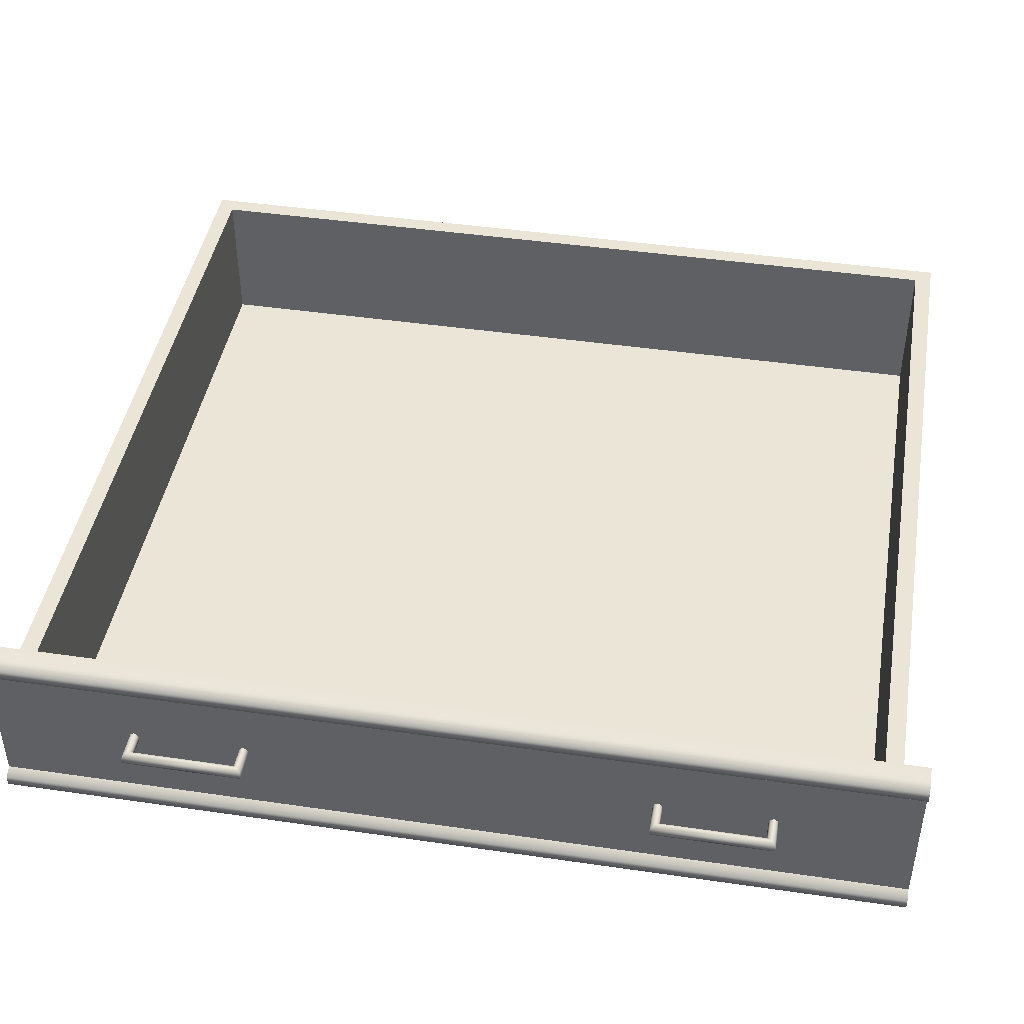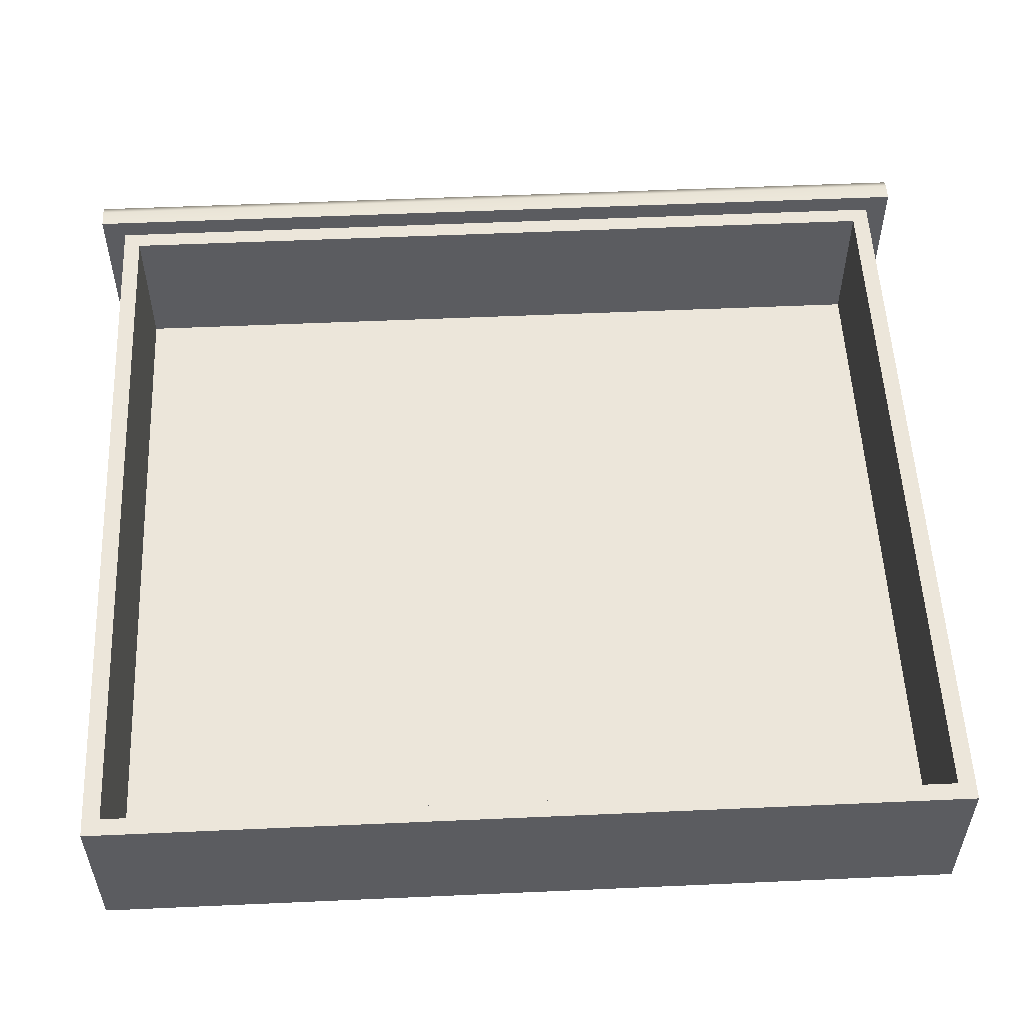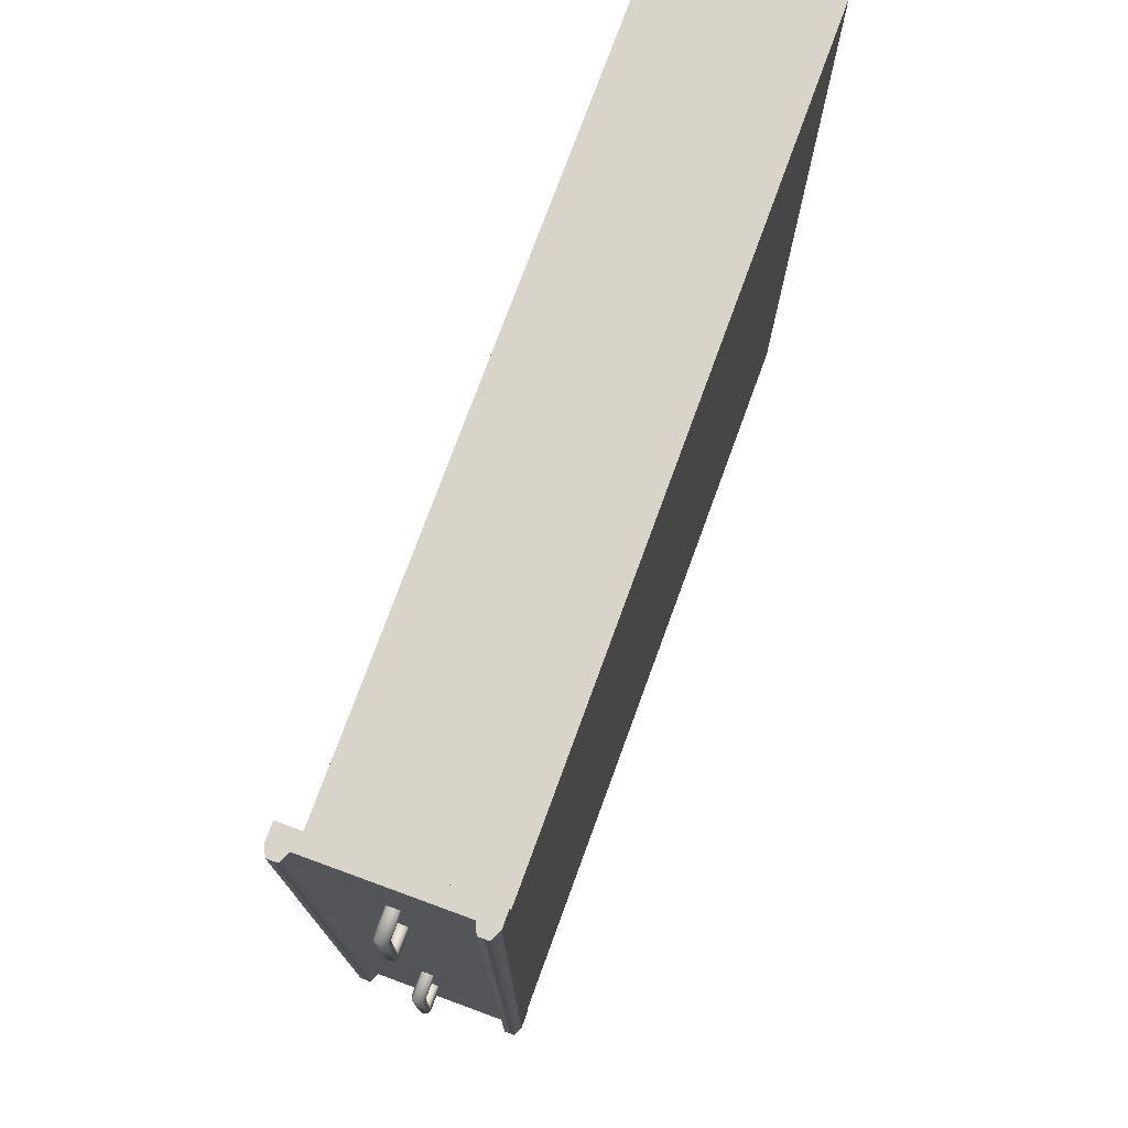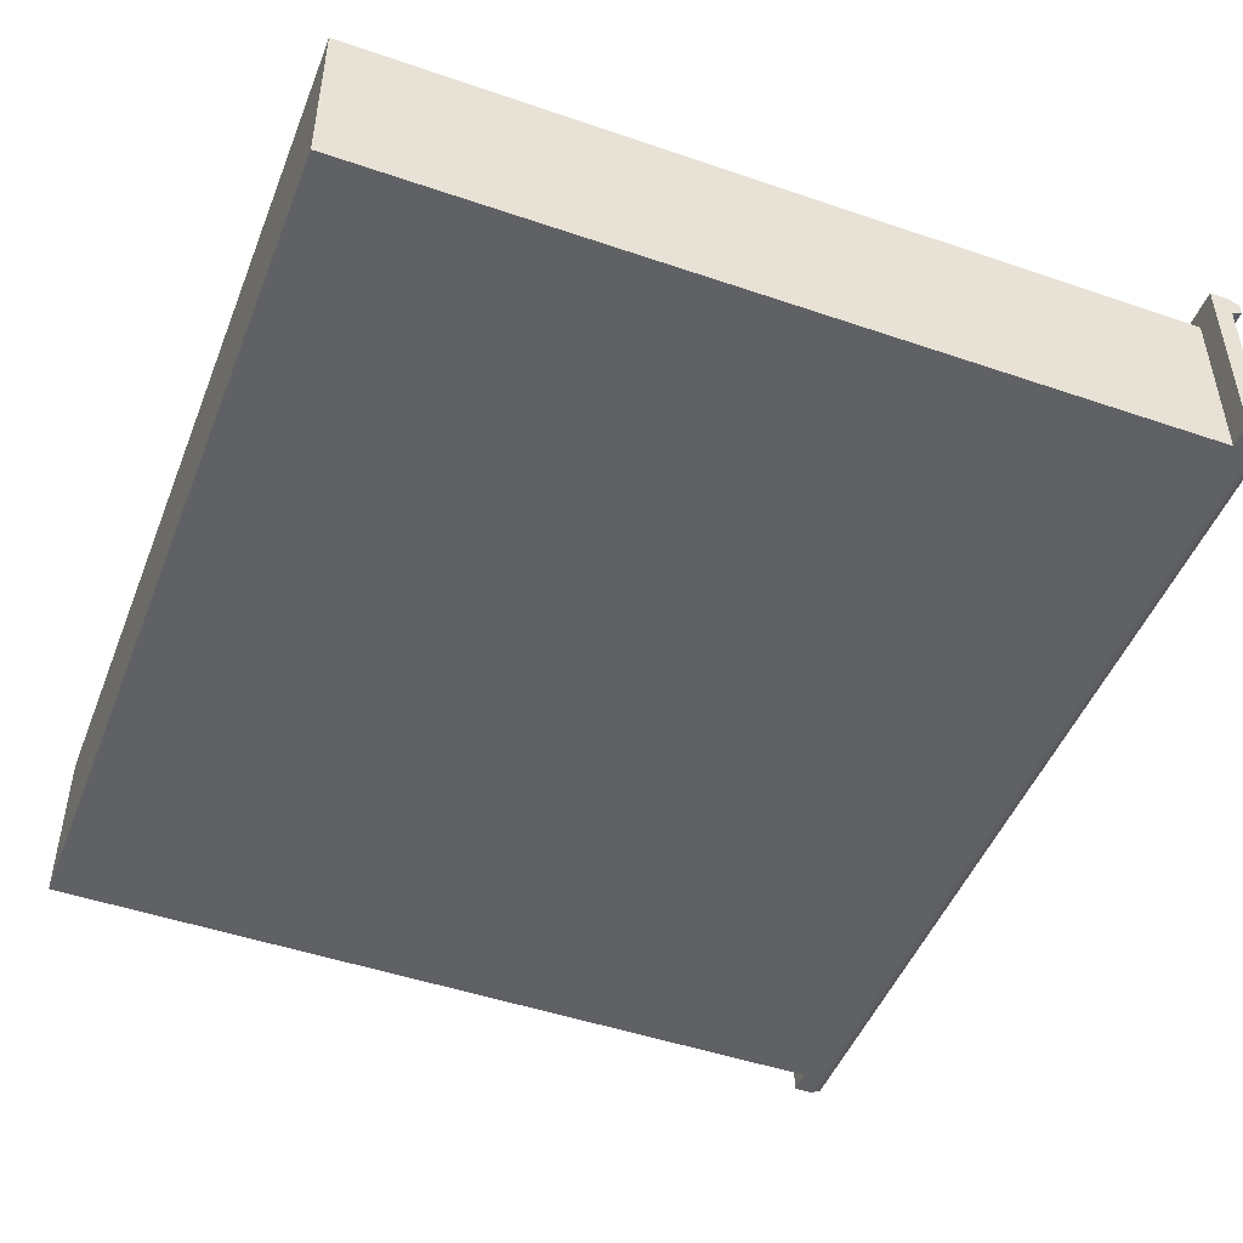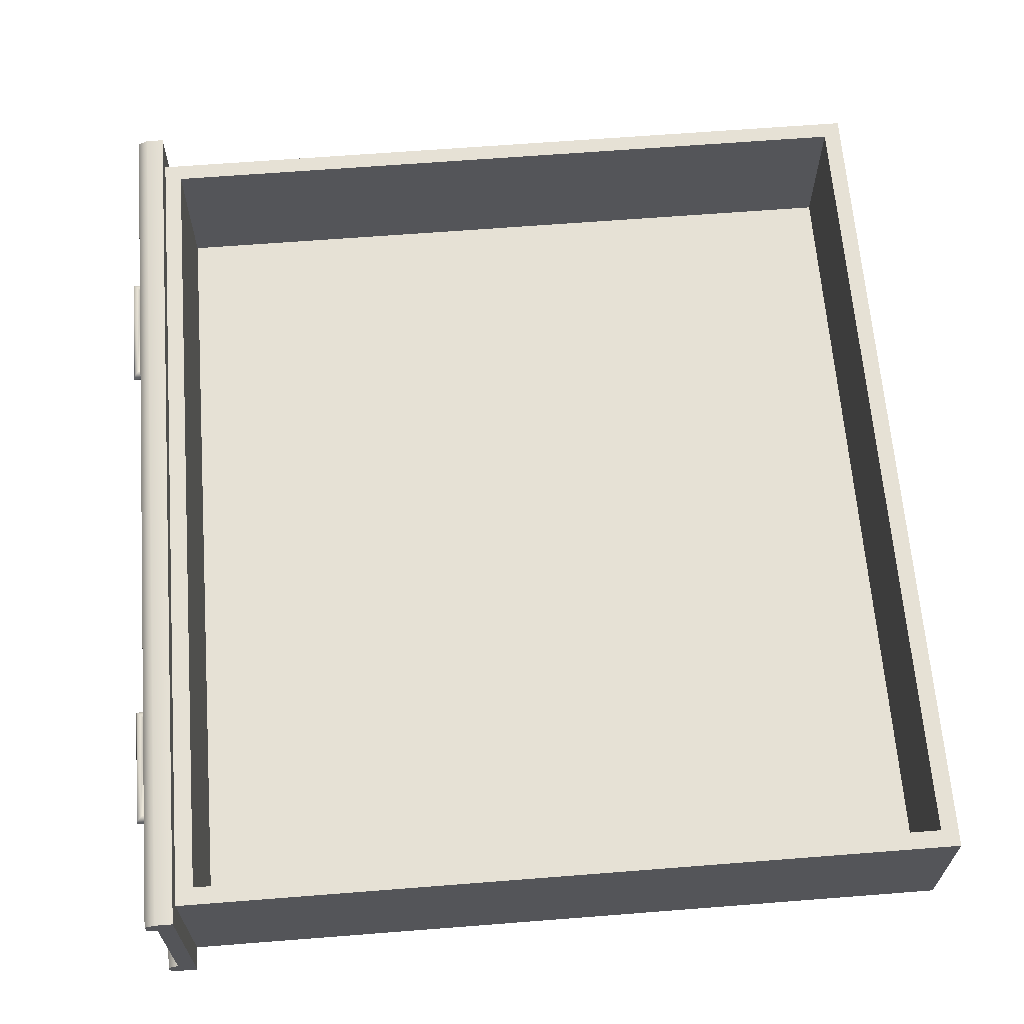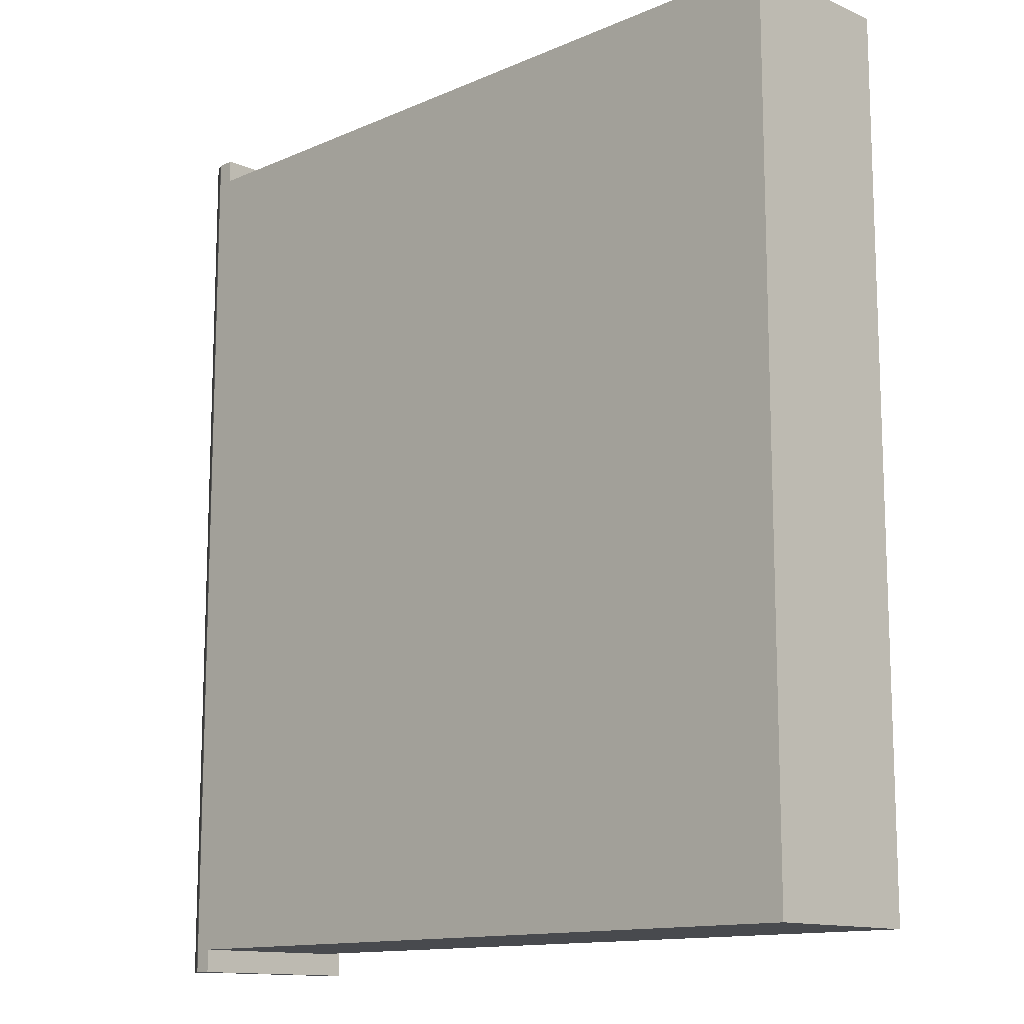
<metadata>
{"format":"obj","ext":"obj","renderer":"f3d","projection":"perspective","resolution":1024,"background":"white","views":[{"elev":44.0,"azim":-80.3,"up":"+Y"},{"elev":54.5,"azim":87.3,"up":"+Y"},{"elev":75.5,"azim":-69.9,"up":"+Z"},{"elev":-48.1,"azim":159.0,"up":"+Y"},{"elev":64.8,"azim":-4.5,"up":"+Y"},{"elev":-12.9,"azim":45.0,"up":"+Z"}]}
</metadata>
<code>
v  -39.24 1.974 34.59
v  -39.24 1.974 34.65
v  -39.24 2.005 34.65
v  -39.24 2.005 34.59
v  -39.21 2.489 34.65
v  -39.16 2.489 34.65
v  -39.16 2.489 34.59
v  -39.21 2.489 34.59
v  -39.16 2.018 34.65
v  -39.16 1.96 34.65
v  -39.16 1.96 34.59
v  -39.16 2.018 34.59
v  -39.21 1.96 34.59
v  -39.21 1.96 34.65
v  -39.21 2.018 34.65
v  -39.16 1.96 32.03
v  -39.21 1.96 32.03
v  -39.21 2.018 32.03
v  -39.16 2.018 32.03
v  -39.16 2.432 32.03
v  -39.21 2.432 32.03
v  -39.21 2.489 32.03
v  -39.16 2.489 32.03
v  -39.16 2.432 34.65
v  -39.16 2.432 34.59
v  -39.21 2.432 34.65
v  -39.24 2.476 34.59
v  -39.24 2.445 34.59
v  -39.24 2.445 34.65
v  -39.24 2.476 34.65
v  -39.21 2.018 34.59
v  -39.21 2.432 34.59
v  -39.24 1.974 32.03
v  -39.24 2.005 32.03
v  -39.24 2.445 32.03
v  -39.24 2.476 32.03
v  -39.21 2.018 32.1
v  -39.21 2.432 32.1
v  -39.24 2.005 32.1
v  -39.24 1.974 32.1
v  -39.21 1.96 32.1
v  -39.16 1.96 32.1
v  -39.16 2.018 32.1
v  -39.16 2.432 32.1
v  -39.16 2.489 32.1
v  -39.21 2.489 32.1
v  -39.24 2.476 32.1
v  -39.24 2.445 32.1
v  -36.93 1.96 34.59
v  -36.93 1.96 32.1
v  -36.93 2.018 32.1
v  -36.93 2.018 34.59
v  -36.93 2.432 32.1
v  -36.93 2.432 34.59
v  -36.98 2.006 34.54
v  -36.98 2.006 32.15
v  -39.11 2.006 32.15
v  -39.11 2.006 34.54
v  -39.11 2.432 32.15
v  -39.11 2.432 34.54
v  -36.98 2.432 34.54
v  -36.98 2.432 32.15
v  -39.27 2.242 33.95
v  -39.27 2.228 33.95
v  -39.2 2.228 33.95
v  -39.2 2.242 33.95
v  -39.27 2.242 34.25
v  -39.27 2.228 34.24
v  -39.2 2.242 34.25
v  -39.2 2.228 34.24
v  -39.28 2.248 33.94
v  -39.2 2.248 33.94
v  -39.28 2.248 34.26
v  -39.2 2.248 34.26
v  -39.29 2.242 33.93
v  -39.2 2.242 33.93
v  -39.29 2.242 34.27
v  -39.2 2.242 34.27
v  -39.3 2.228 33.92
v  -39.2 2.228 33.92
v  -39.3 2.228 34.27
v  -39.2 2.228 34.27
v  -39.29 2.214 33.93
v  -39.2 2.214 33.93
v  -39.29 2.214 34.27
v  -39.2 2.214 34.27
v  -39.2 2.208 33.94
v  -39.28 2.208 33.94
v  -39.28 2.208 34.26
v  -39.2 2.208 34.26
v  -39.2 2.214 33.95
v  -39.27 2.214 33.95
v  -39.27 2.214 34.25
v  -39.2 2.214 34.25
v  -39.27 2.242 32.45
v  -39.27 2.228 32.45
v  -39.2 2.228 32.45
v  -39.2 2.242 32.45
v  -39.27 2.242 32.75
v  -39.27 2.228 32.75
v  -39.2 2.242 32.75
v  -39.2 2.228 32.75
v  -39.28 2.248 32.44
v  -39.2 2.248 32.44
v  -39.28 2.248 32.76
v  -39.2 2.248 32.76
v  -39.29 2.242 32.43
v  -39.2 2.242 32.43
v  -39.29 2.242 32.77
v  -39.2 2.242 32.77
v  -39.3 2.228 32.43
v  -39.2 2.228 32.43
v  -39.3 2.228 32.77
v  -39.2 2.228 32.77
v  -39.29 2.214 32.43
v  -39.2 2.214 32.43
v  -39.29 2.214 32.77
v  -39.2 2.214 32.77
v  -39.2 2.208 32.44
v  -39.28 2.208 32.44
v  -39.28 2.208 32.76
v  -39.2 2.208 32.76
v  -39.2 2.214 32.45
v  -39.27 2.214 32.45
v  -39.27 2.214 32.75
v  -39.2 2.214 32.75
g apartment_living_kitchen_kitchen_kitchen_counter_draw_4_kitchen_counter_draw_pCube4
f 1 2 3 4
f 5 6 7 8
f 9 10 11 12
f 13 11 10 14
f 14 10 9 15
f 16 17 18 19
f 20 21 22 23
f 24 25 7 6
f 5 26 24 6
f 27 28 29 30
f 20 19 18 21
f 9 12 25 24
f 26 15 9 24
f 31 15 26 32
f 13 14 2 1
f 3 2 14 15
f 3 15 31 4
f 33 34 18 17
f 26 29 28 32
f 5 30 29 26
f 8 27 30 5
f 35 36 22 21
f 18 37 38 21
f 39 37 18 34
f 34 33 40 39
f 17 41 40 33
f 17 16 42 41
f 16 19 43 42
f 44 43 19 20
f 23 45 44 20
f 45 23 22 46
f 36 47 46 22
f 36 35 48 47
f 21 38 48 35
f 37 31 32 38
f 31 37 39 4
f 4 39 40 1
f 1 40 41 13
f 13 41 42 11
f 49 50 51 52
f 53 54 52 51
f 44 45 7 25
f 46 8 7 45
f 47 27 8 46
f 47 48 28 27
f 48 38 32 28
f 52 12 11 49
f 50 49 11 42
f 42 43 51 50
f 55 56 57 58
f 25 12 52 54
f 53 51 43 44
f 59 44 25 60
f 60 25 54 61
f 61 54 53 62
f 44 59 62 53
f 57 59 60 58
f 60 61 55 58
f 56 55 61 62
f 62 59 57 56
f 63 64 65 66
f 67 68 64 63
f 69 70 68 67
f 71 63 66 72
f 73 67 63 71
f 73 74 69 67
f 75 71 72 76
f 73 71 75 77
f 78 74 73 77
f 79 75 76 80
f 81 77 75 79
f 77 81 82 78
f 83 79 80 84
f 81 79 83 85
f 85 86 82 81
f 83 84 87 88
f 89 85 83 88
f 86 85 89 90
f 87 91 92 88
f 89 88 92 93
f 94 90 89 93
f 64 92 91 65
f 92 64 68 93
f 94 93 68 70
f 95 96 97 98
f 99 100 96 95
f 101 102 100 99
f 103 95 98 104
f 105 99 95 103
f 105 106 101 99
f 107 103 104 108
f 105 103 107 109
f 110 106 105 109
f 111 107 108 112
f 113 109 107 111
f 109 113 114 110
f 115 111 112 116
f 113 111 115 117
f 117 118 114 113
f 115 116 119 120
f 121 117 115 120
f 118 117 121 122
f 119 123 124 120
f 121 120 124 125
f 126 122 121 125
f 96 124 123 97
f 124 96 100 125
f 126 125 100 102

</code>
